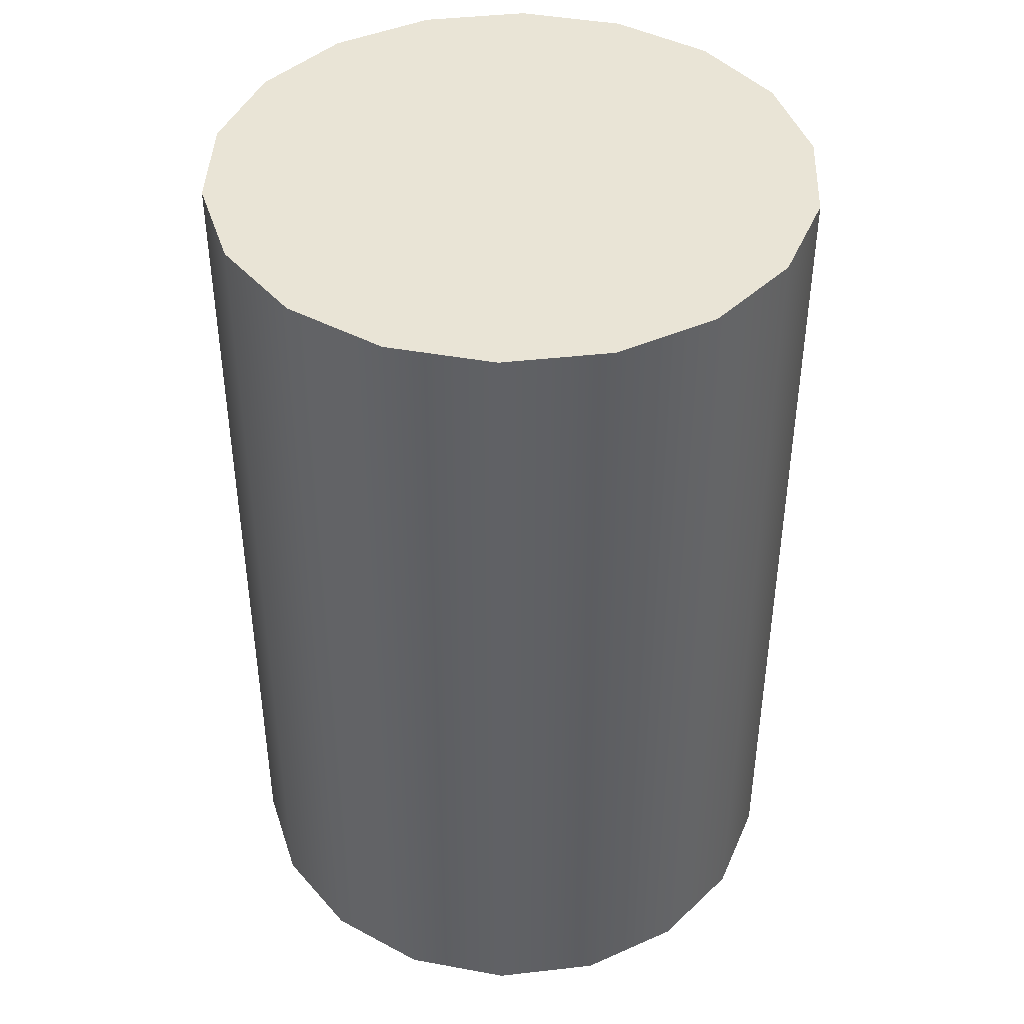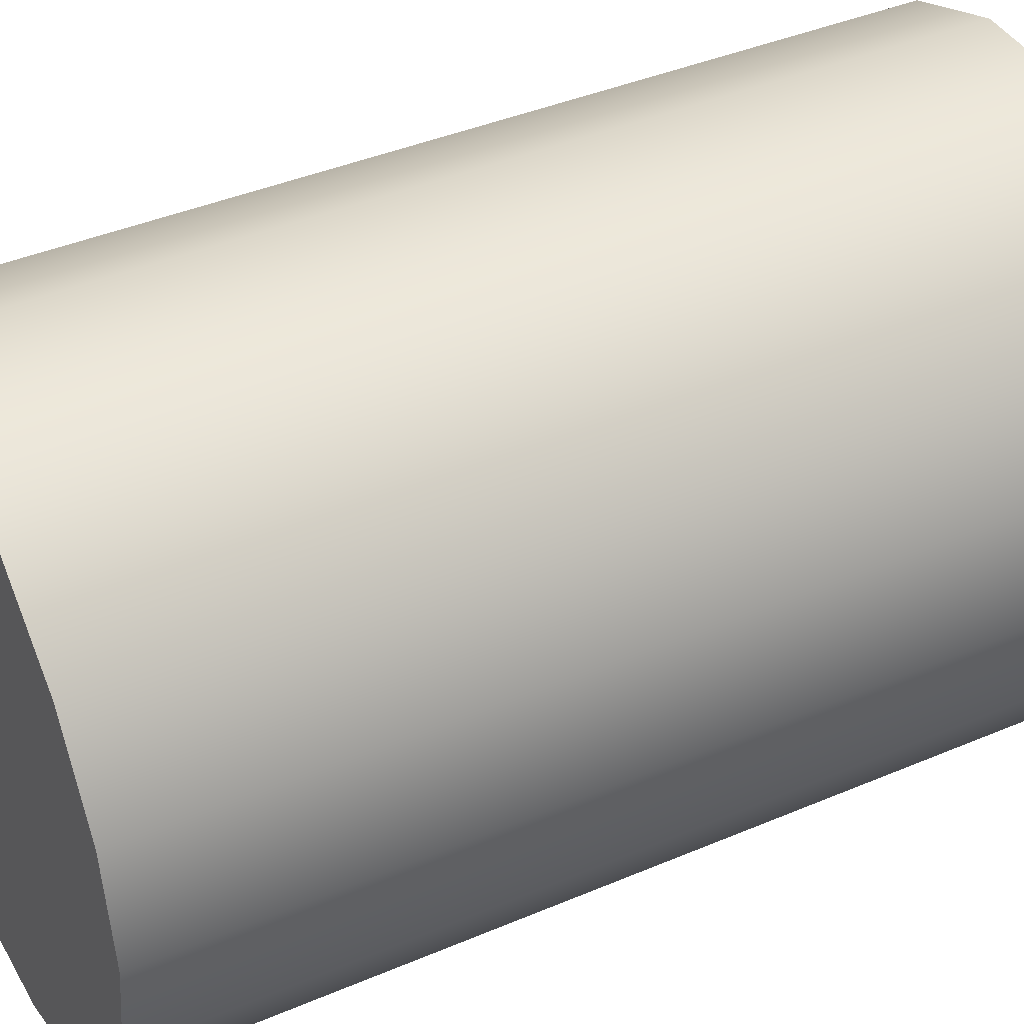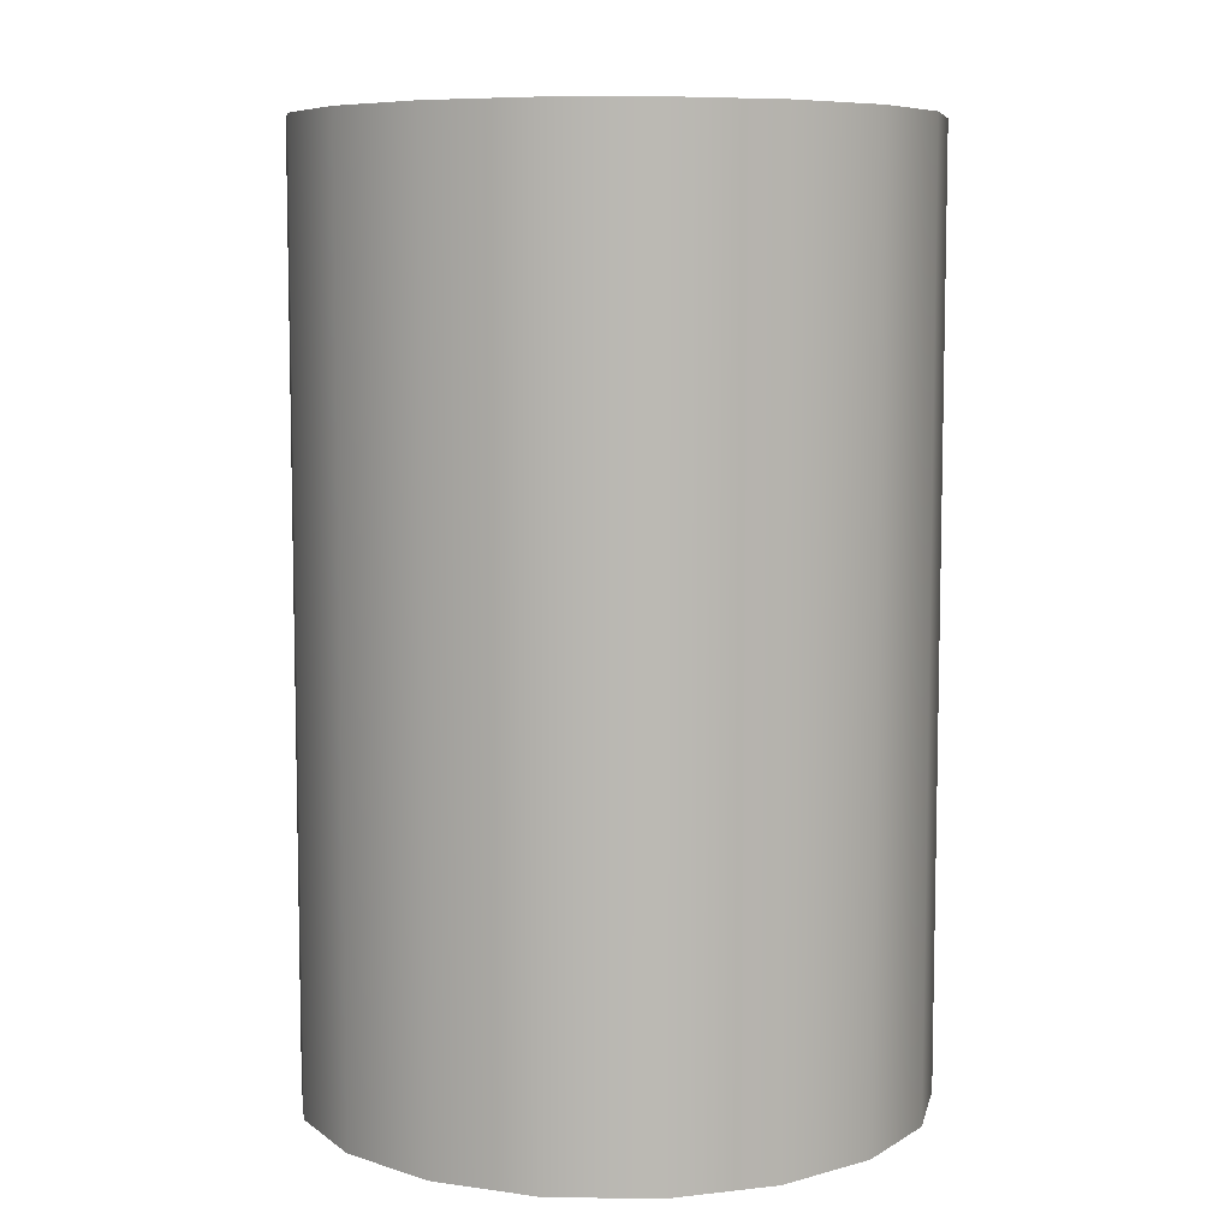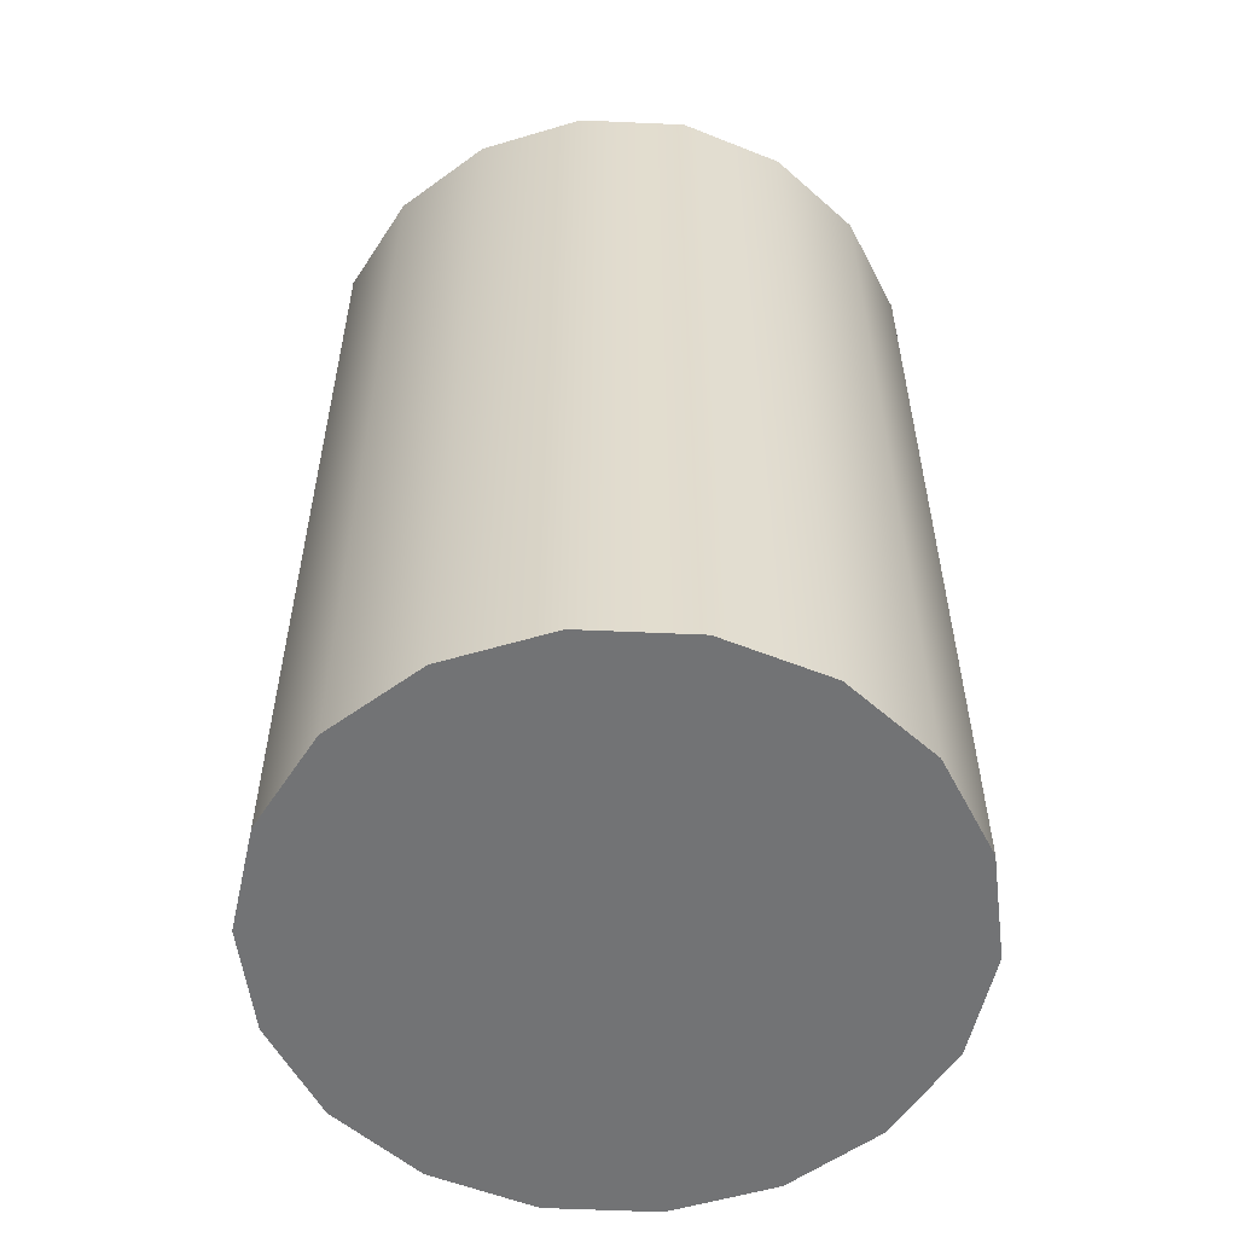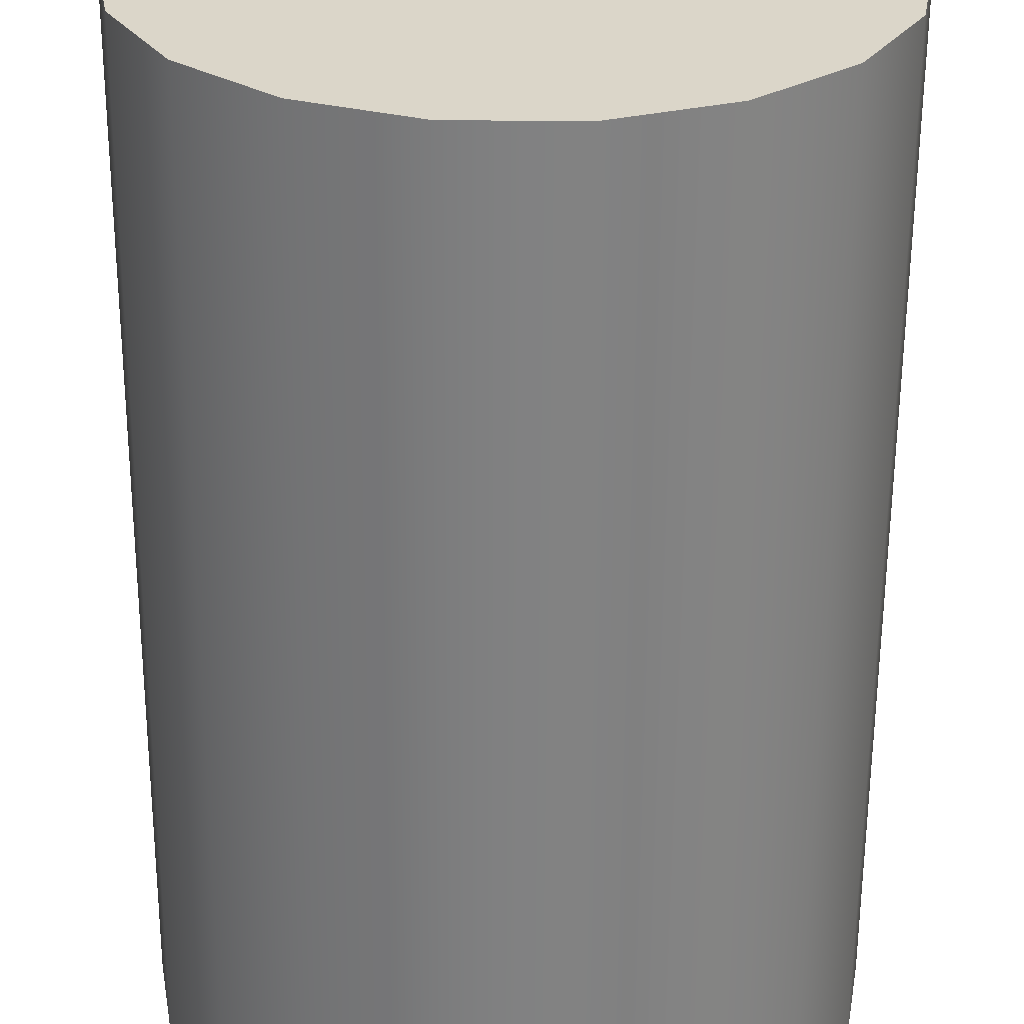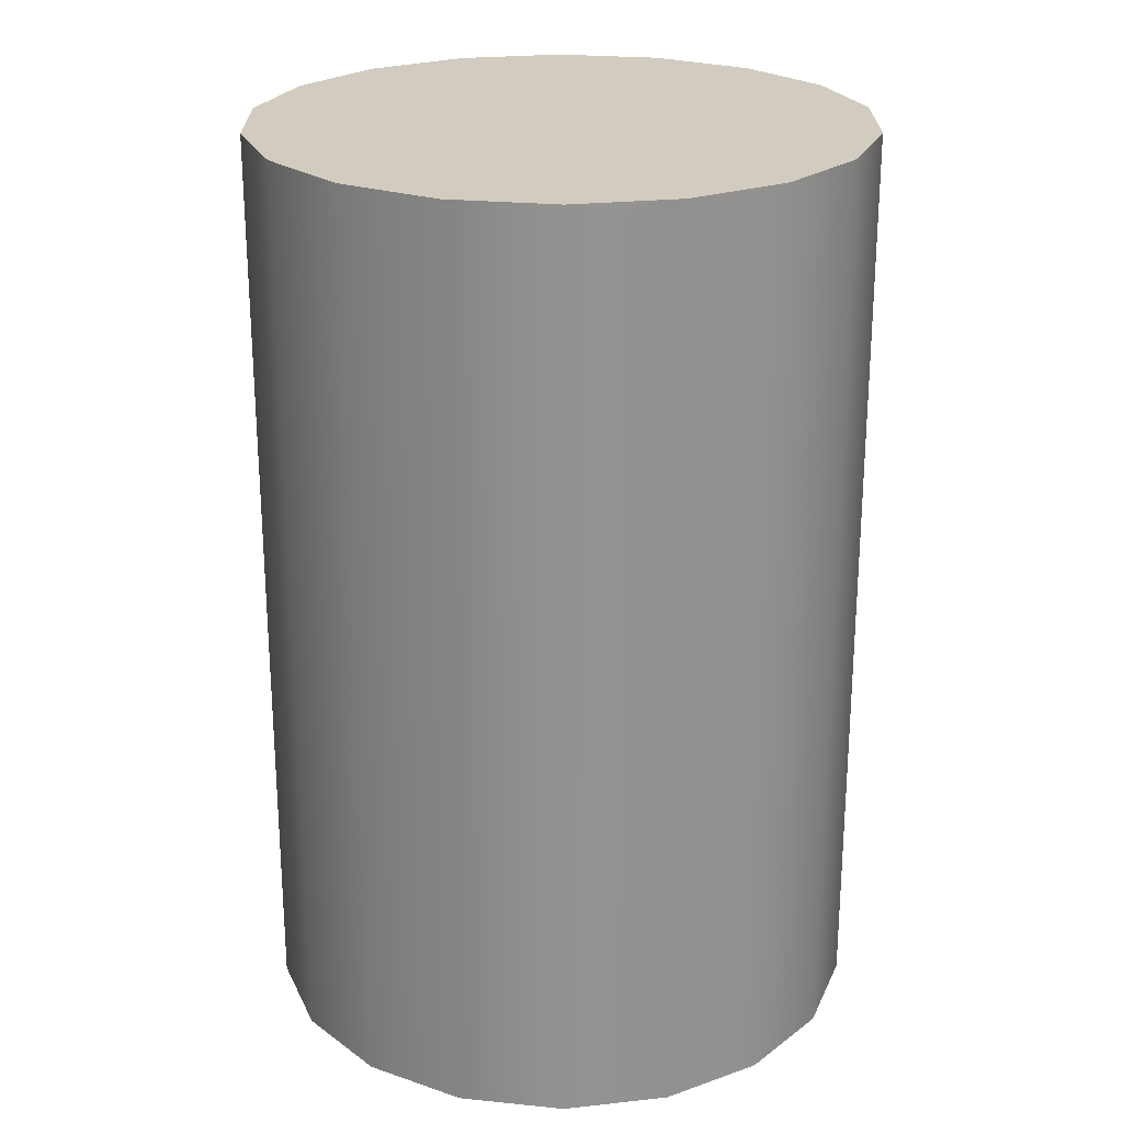
<metadata>
{"format":"obj","ext":"obj","renderer":"f3d","projection":"perspective","resolution":1024,"background":"white","views":[{"elev":42.7,"azim":-167.7,"up":"+Y"},{"elev":40.7,"azim":-117.5,"up":"+Z"},{"elev":7.5,"azim":62.0,"up":"+Y"},{"elev":-55.9,"azim":-102.7,"up":"+Y"},{"elev":-60.3,"azim":-0.3,"up":"+Z"},{"elev":23.8,"azim":-70.4,"up":"+Y"}]}
</metadata>
<code>
g Barrel_col_01
v -0.2745 4.19e-07 -0.2303
v -0.06222 4.19e-07 -0.3529
v -0.1791 4.19e-07 -0.3103
v -0.3583 3.809e-07 3.576e-08
v -0.3367 3.809e-07 -0.1225
v -0.2745 3.427e-07 0.2303
v -0.3367 3.809e-07 0.1225
v 0.3367 3.809e-07 -0.1225
v 0.1791 4.19e-07 -0.3103
v 0.06222 4.19e-07 -0.3529
v 0.2745 4.19e-07 -0.2303
v 0.1791 3.427e-07 0.3103
v 0.3367 3.809e-07 0.1225
v 0.3583 3.809e-07 8.941e-08
v 0.2745 3.427e-07 0.2303
v -0.06222 3.427e-07 0.3529
v 0.06222 3.427e-07 0.3529
v -0.1791 3.427e-07 0.3103
v -0.3367 1.083 0.1225
v -0.1791 1.083 0.3103
v -0.2745 1.083 0.2303
v -0.3367 1.083 -0.1225
v -0.3583 1.083 1.168e-07
v -0.1791 1.083 -0.3103
v -0.2745 1.083 -0.2303
v 0.2745 1.083 0.2303
v 0.06222 1.083 0.3529
v -0.06222 1.083 0.3529
v 0.1791 1.083 0.3103
v 0.2745 1.083 -0.2303
v 0.3583 1.083 1.717e-07
v 0.3367 1.083 0.1225
v 0.3367 1.083 -0.1225
v 0.06222 1.083 -0.3529
v 0.1791 1.083 -0.3103
v -0.06222 1.083 -0.3529
v -0.2745 4.19e-07 -0.2303
v -0.3367 1.083 -0.1225
v -0.3367 3.809e-07 -0.1225
v -0.2745 1.083 -0.2303
v -0.3583 1.083 1.168e-07
v -0.1791 4.19e-07 -0.3103
v -0.3583 3.809e-07 3.576e-08
v -0.1791 1.083 -0.3103
v -0.3367 1.083 0.1225
v -0.06222 4.19e-07 -0.3529
v -0.3367 3.809e-07 0.1225
v -0.06222 1.083 -0.3529
v -0.2745 1.083 0.2303
v 0.06222 4.19e-07 -0.3529
v -0.2745 3.427e-07 0.2303
v 0.06222 1.083 -0.3529
v -0.1791 1.083 0.3103
v 0.1791 4.19e-07 -0.3103
v -0.1791 3.427e-07 0.3103
v 0.1791 1.083 -0.3103
v -0.06222 1.083 0.3529
v 0.2745 4.19e-07 -0.2303
v -0.06222 3.427e-07 0.3529
v 0.2745 1.083 -0.2303
v 0.06222 1.083 0.3529
v 0.3367 3.809e-07 -0.1225
v 0.06222 3.427e-07 0.3529
v 0.3367 1.083 -0.1225
v 0.1791 1.083 0.3103
v 0.3583 3.809e-07 8.941e-08
v 0.1791 3.427e-07 0.3103
v 0.3583 1.083 1.717e-07
v 0.2745 1.083 0.2303
v 0.3367 3.809e-07 0.1225
v 0.2745 3.427e-07 0.2303
v 0.3367 1.083 0.1225
g Barrel_col_01_0
f 3 2 1
f 2 4 1
f 1 4 5
f 6 4 2
f 7 4 6
f 8 6 2
f 9 8 2
f 10 9 2
f 11 8 9
f 12 6 8
f 13 12 8
f 14 13 8
f 15 12 13
f 16 6 12
f 17 16 12
f 18 6 16
f 21 20 19
f 20 22 19
f 19 22 23
f 24 22 20
f 25 22 24
f 26 24 20
f 27 26 20
f 28 27 20
f 29 26 27
f 30 24 26
f 31 30 26
f 32 31 26
f 33 30 31
f 34 24 30
f 35 34 30
f 36 24 34
f 39 38 37
f 40 37 38
f 38 39 41
f 37 40 42
f 43 41 39
f 44 42 40
f 41 43 45
f 42 44 46
f 47 45 43
f 48 46 44
f 45 47 49
f 46 48 50
f 51 49 47
f 52 50 48
f 49 51 53
f 50 52 54
f 55 53 51
f 56 54 52
f 53 55 57
f 54 56 58
f 59 57 55
f 60 58 56
f 57 59 61
f 58 60 62
f 63 61 59
f 64 62 60
f 61 63 65
f 62 64 66
f 67 65 63
f 68 66 64
f 65 67 69
f 66 68 70
f 71 69 67
f 72 70 68
f 69 71 72
f 70 72 71

</code>
